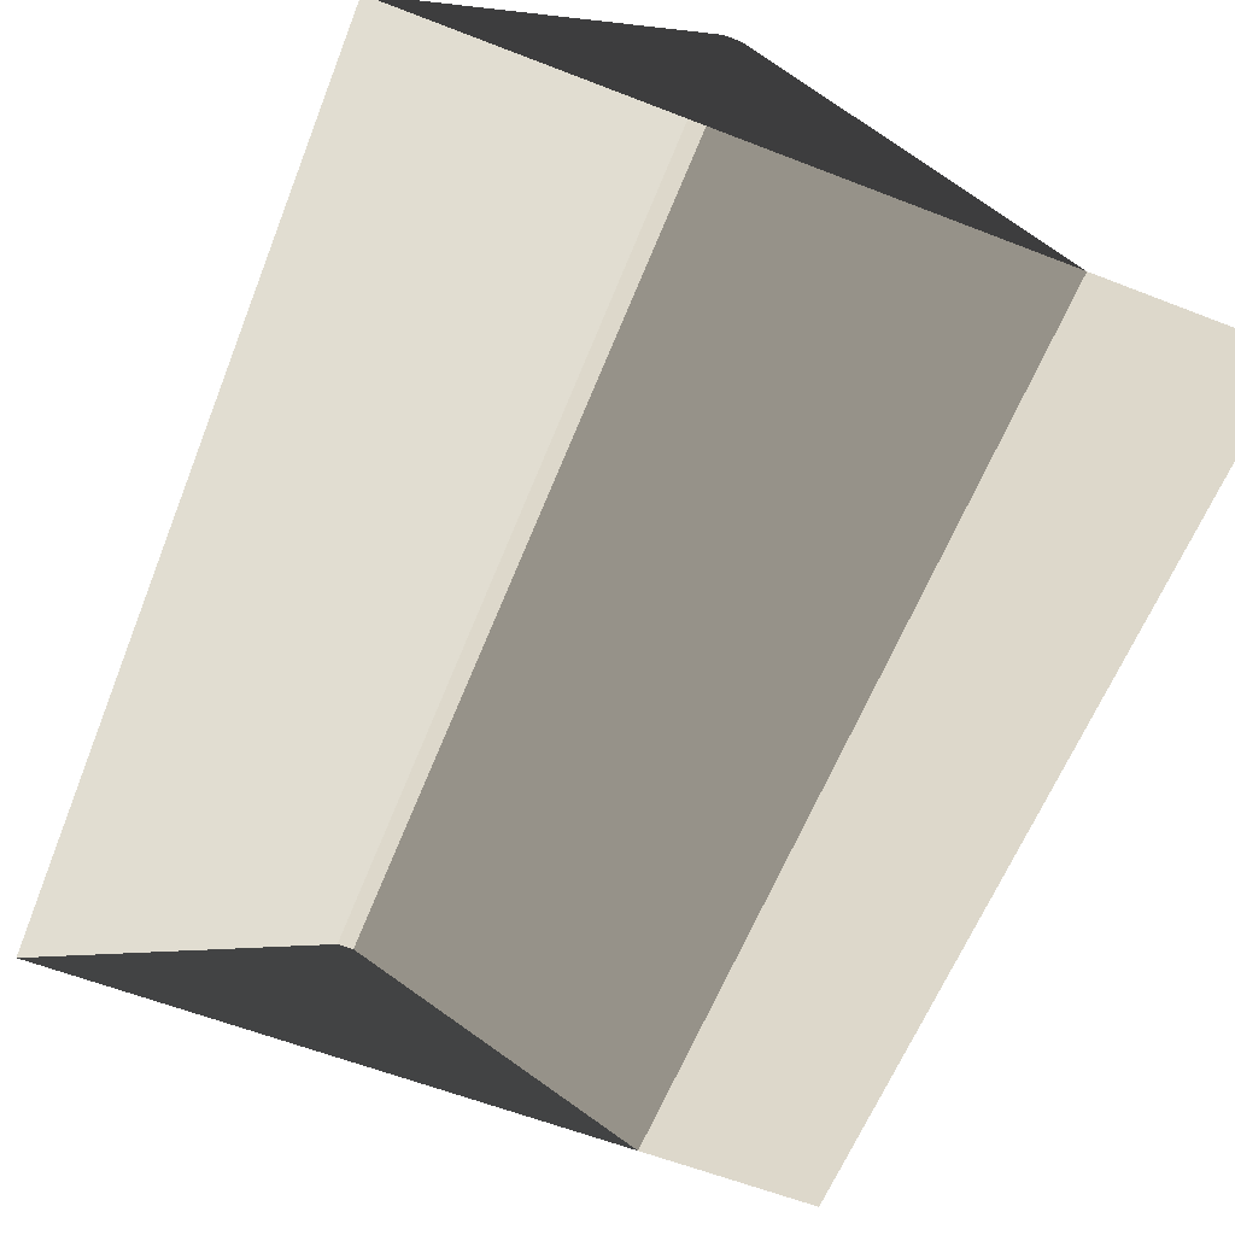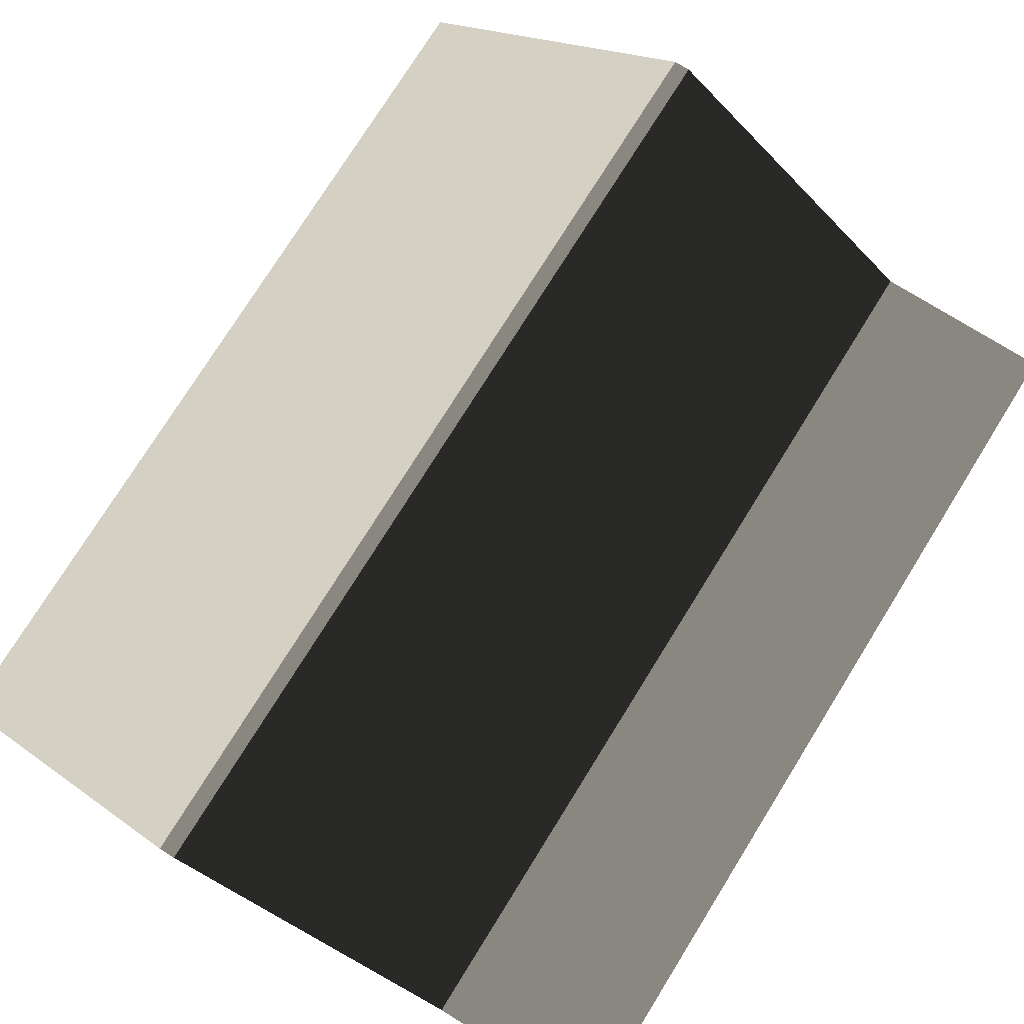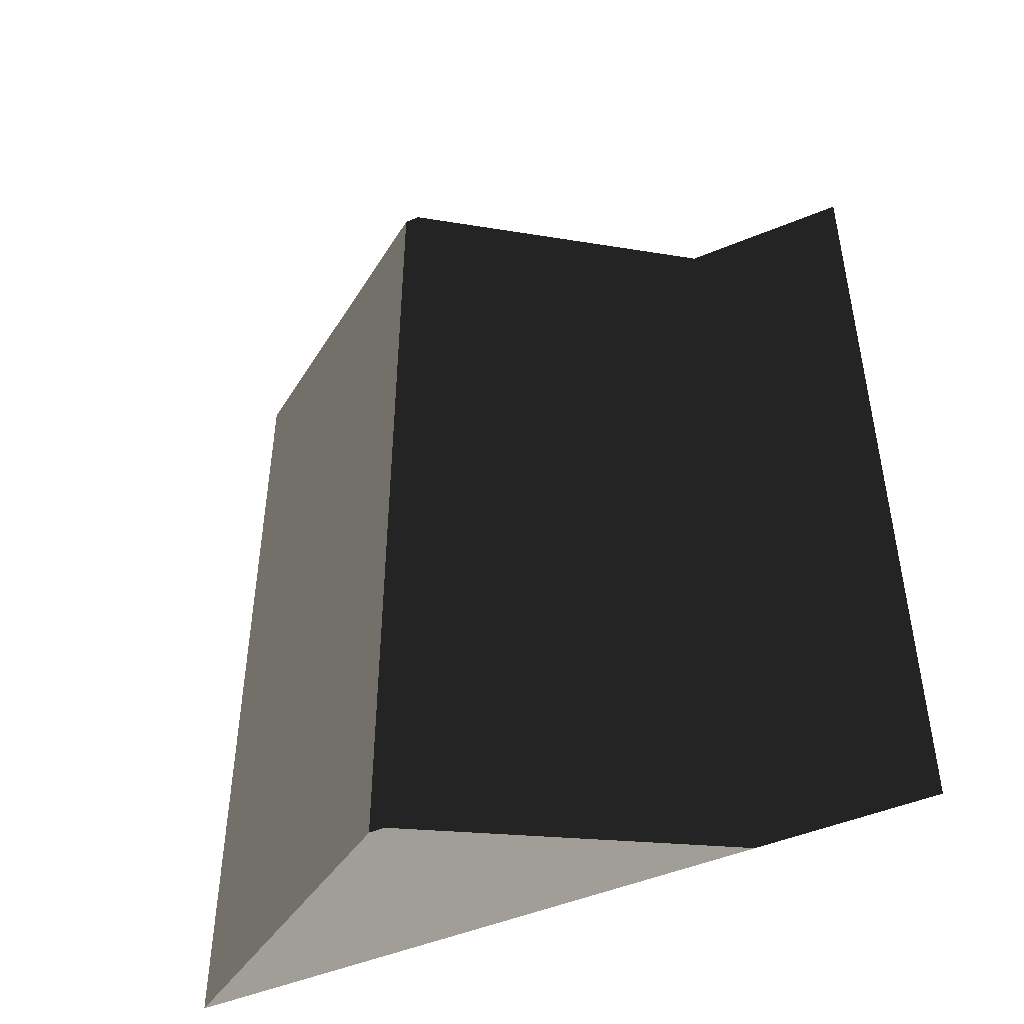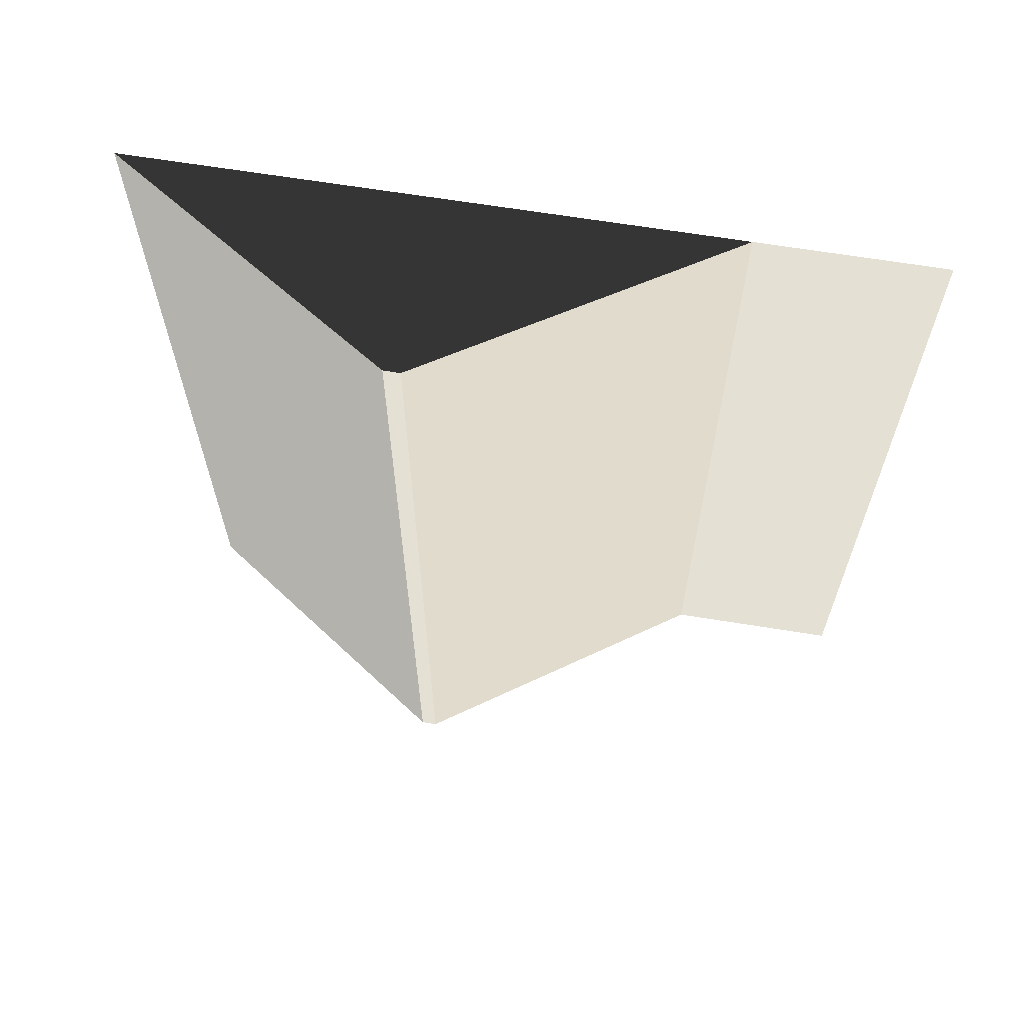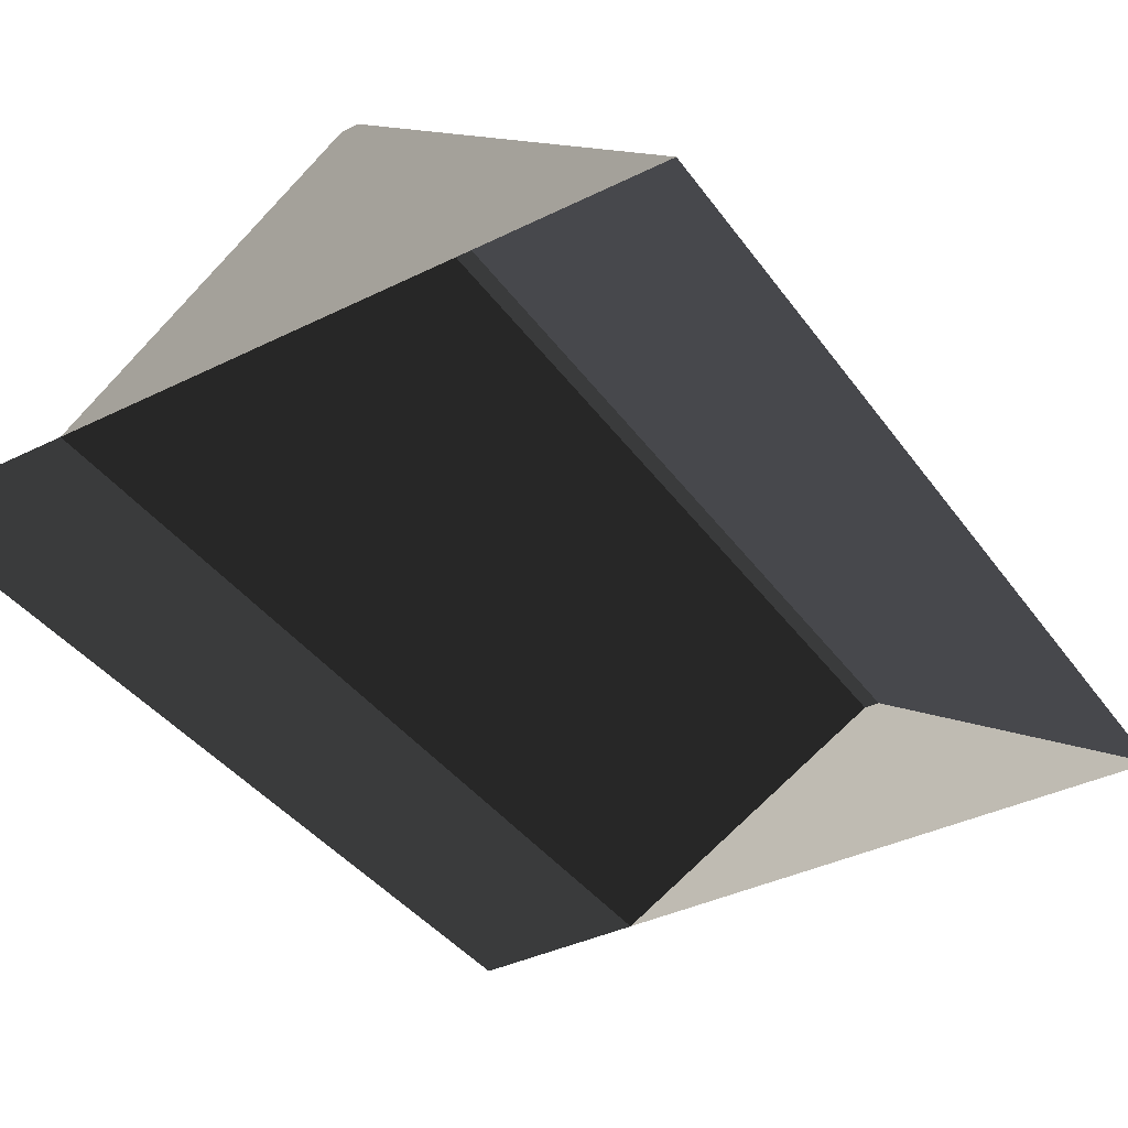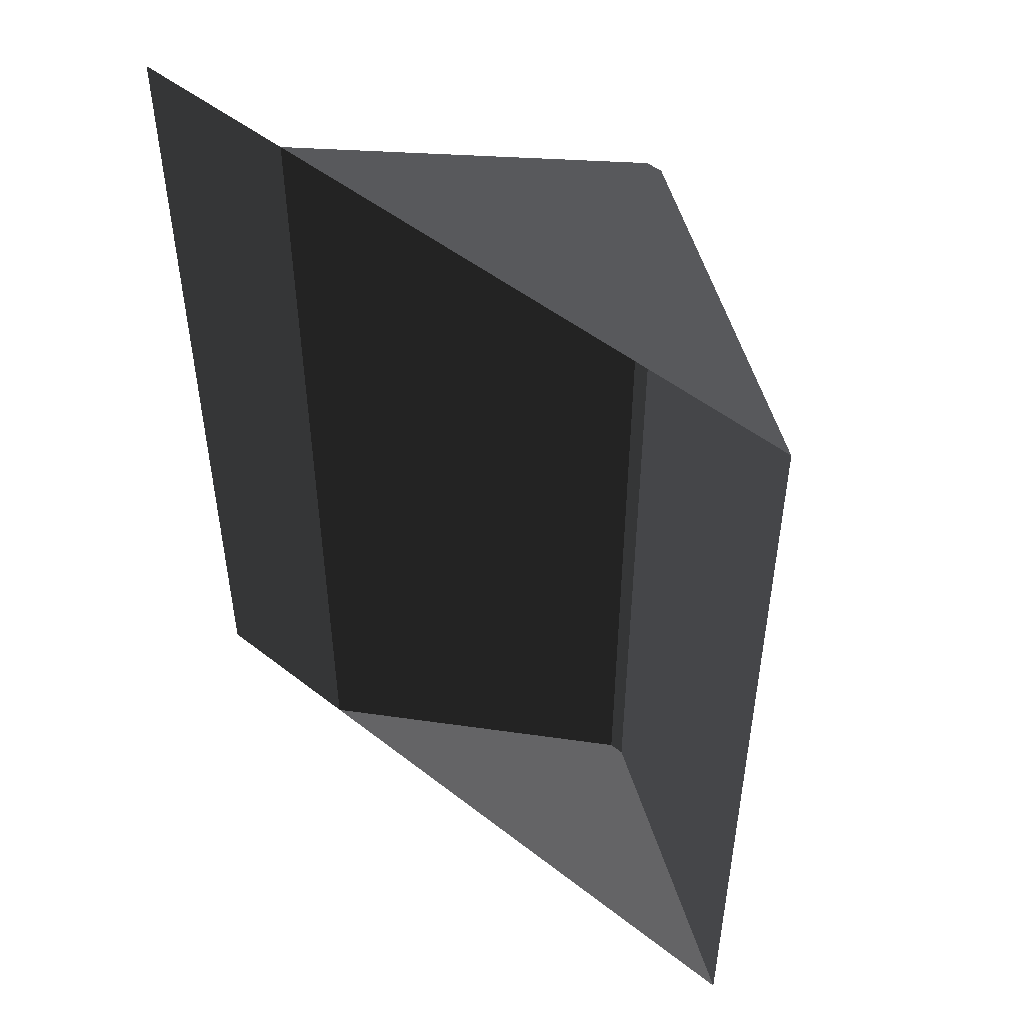
<metadata>
{"format":"obj","ext":"obj","renderer":"f3d","projection":"perspective","resolution":1024,"background":"white","views":[{"elev":-61.0,"azim":-21.6,"up":"+Z"},{"elev":76.1,"azim":31.9,"up":"+Z"},{"elev":-47.8,"azim":25.2,"up":"+Y"},{"elev":66.2,"azim":9.2,"up":"+Y"},{"elev":-38.7,"azim":-148.2,"up":"+Z"},{"elev":50.5,"azim":-139.5,"up":"+Y"}]}
</metadata>
<code>
v -0.8321 -2.17 0.8882
v -3.814 -2.347 2.865
v -3.814 7.674 2.865
v -0.8321 7.496 0.8882
v -3.814 -2.347 2.865
v -3.983 -2.347 2.865
v -3.983 7.674 2.865
v -3.814 7.674 2.865
v -6.965 7.496 0.8882
v -3.983 7.674 2.865
v -3.983 -2.347 2.865
v -6.965 -2.17 0.8882
v -6.965 -2.17 0.8882
v -3.983 -2.347 2.865
v -3.814 -2.347 2.865
v -0.8321 -2.17 0.8882
v -0.8321 7.496 0.8882
v -3.814 7.674 2.865
v -3.983 7.674 2.865
v -6.965 7.496 0.8882
v -0.8321 7.496 0.8882
v 1.053 7.496 0.8882
v 1.053 -2.17 0.8882
v -0.8321 -2.17 0.8882
g Building.025_34023_518
f 1 3 2
f 1 4 3
f 5 7 6
f 5 8 7
f 9 11 10
f 9 12 11
f 13 15 14
f 13 16 15
f 17 19 18
f 17 20 19
f 21 23 22
f 21 24 23

</code>
